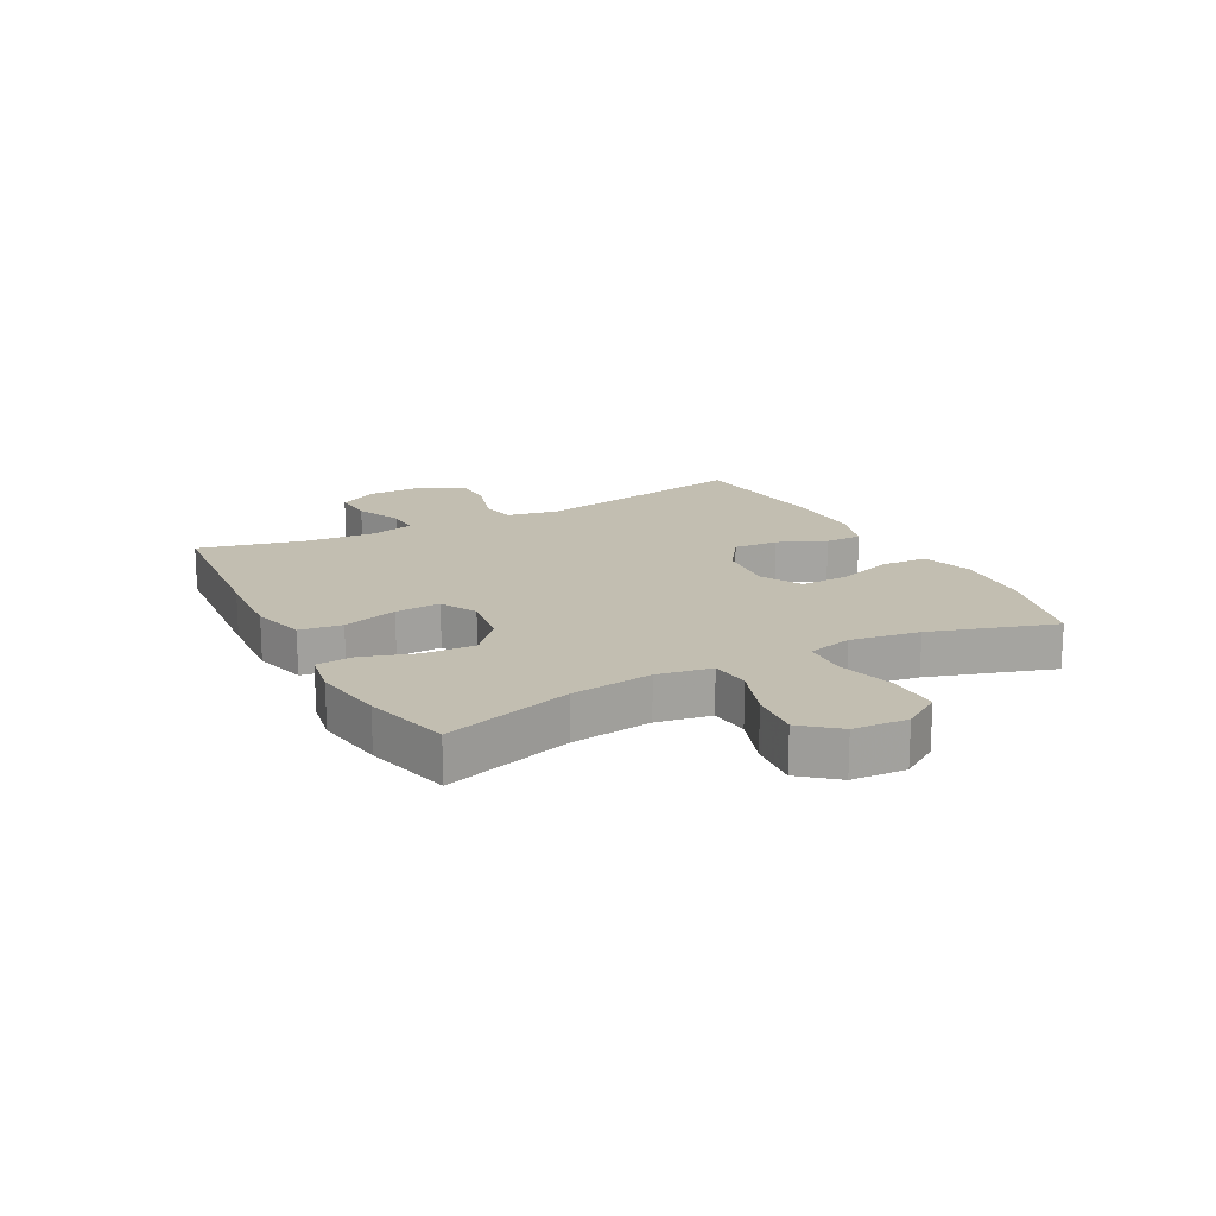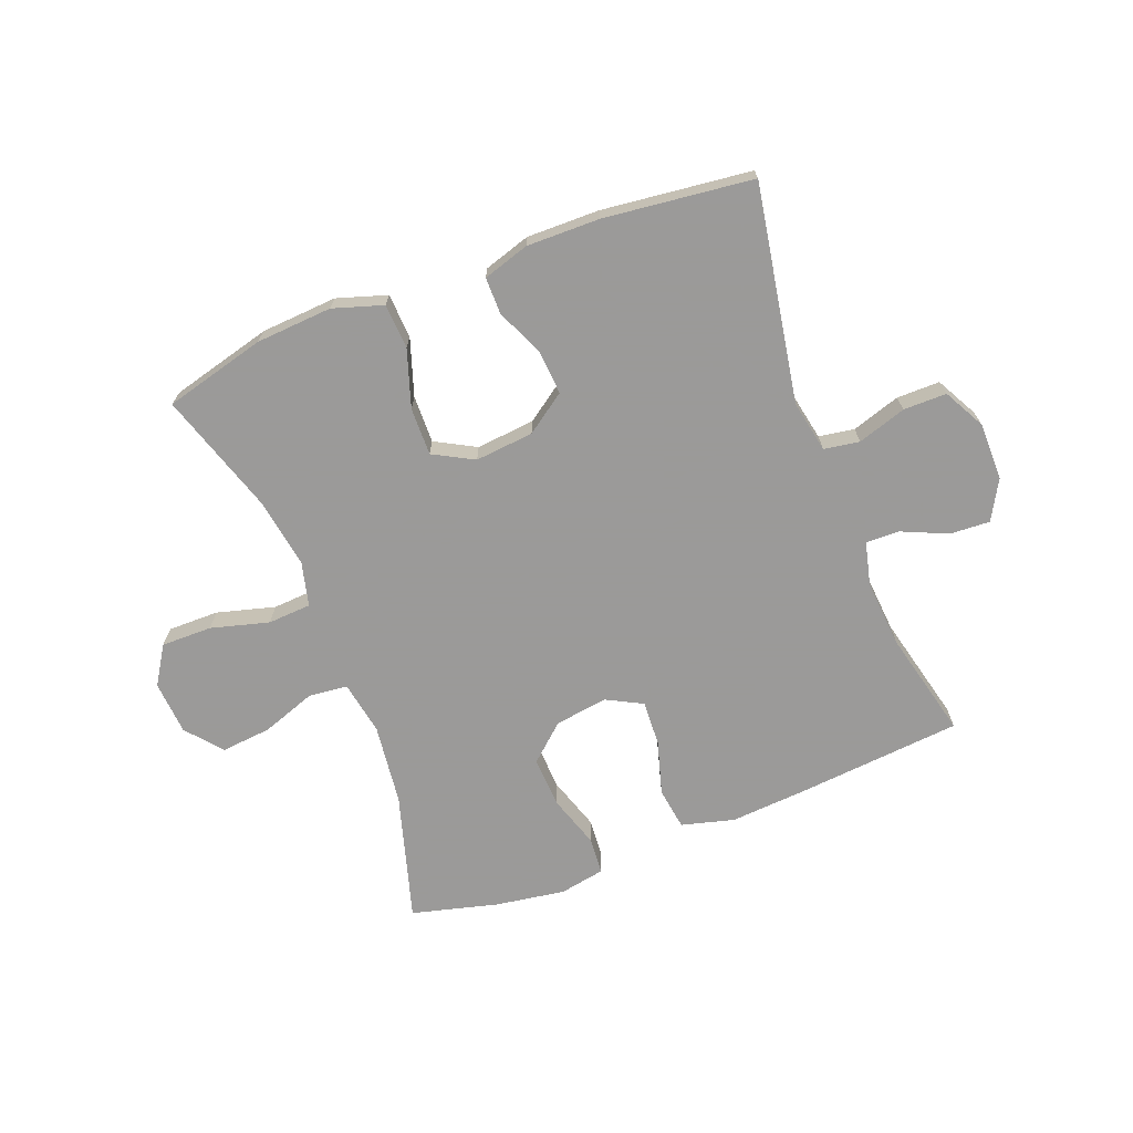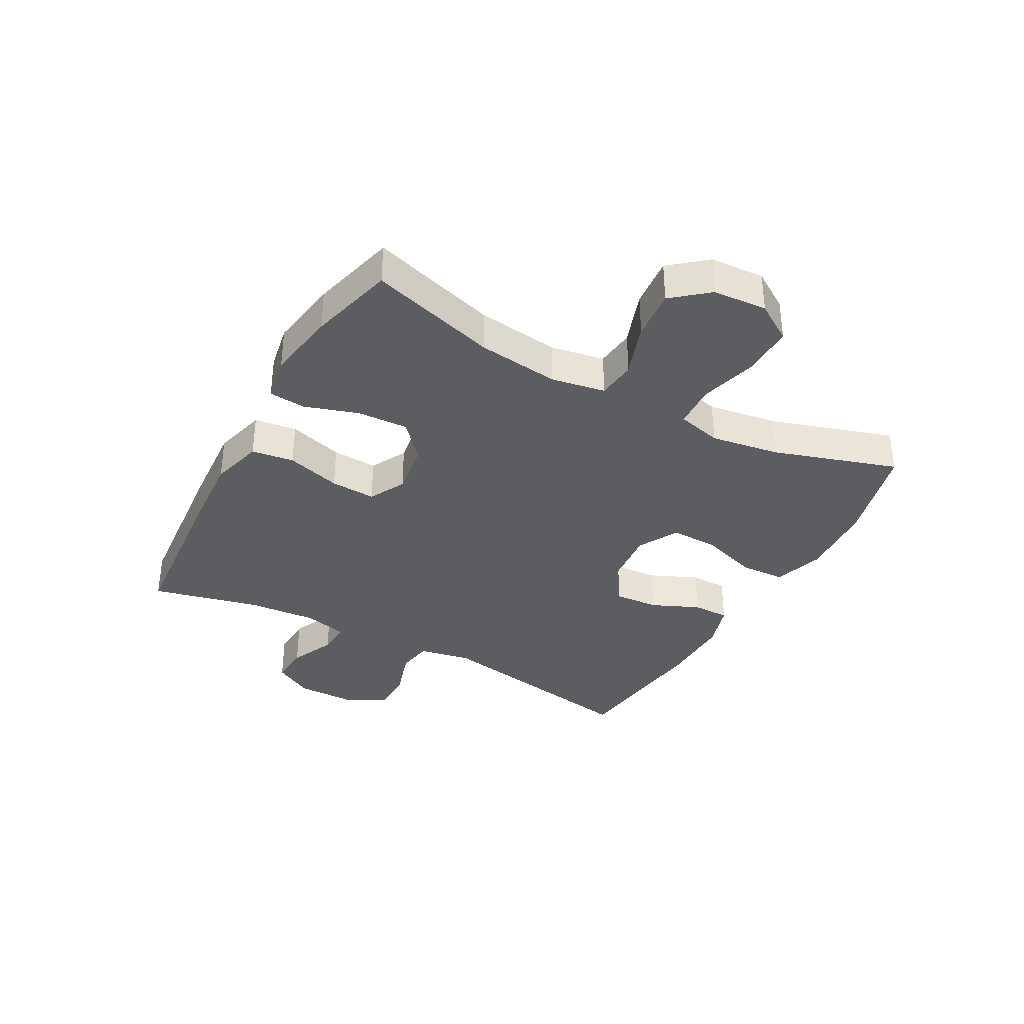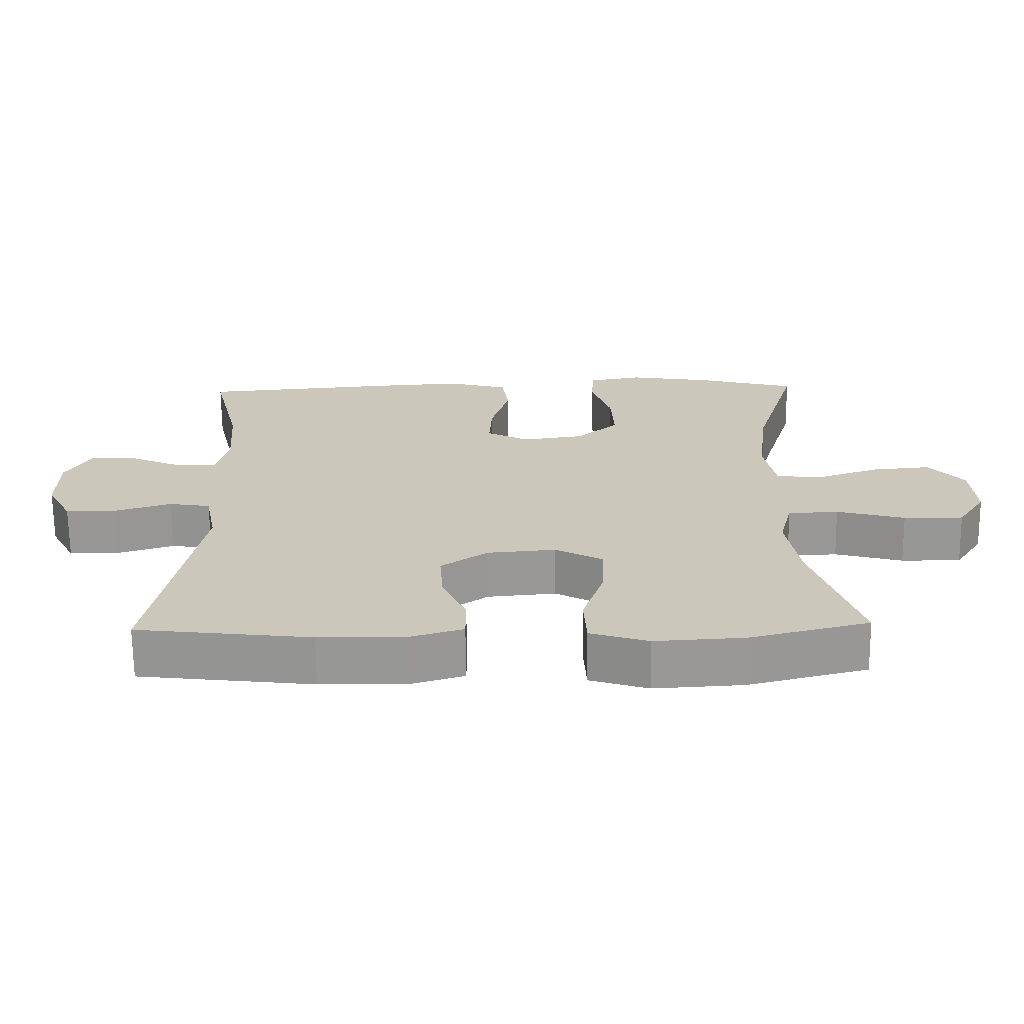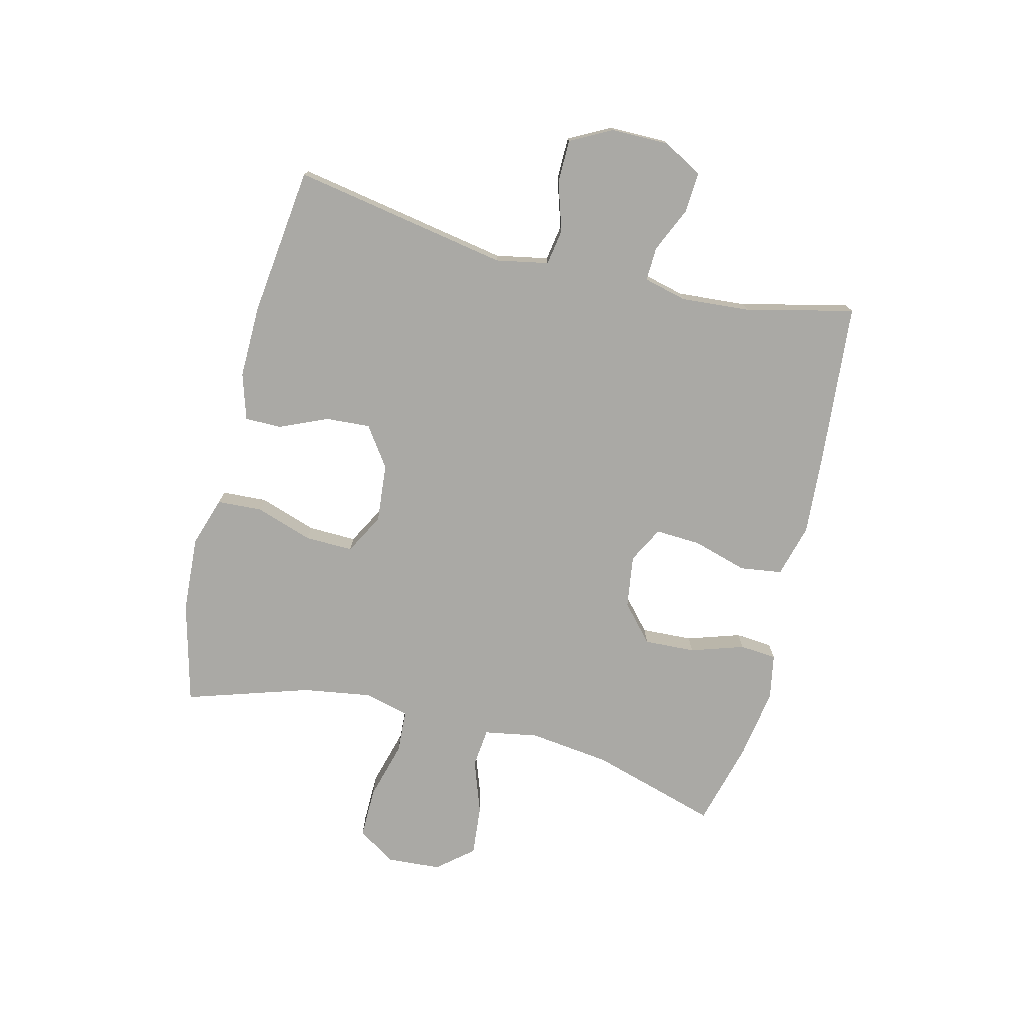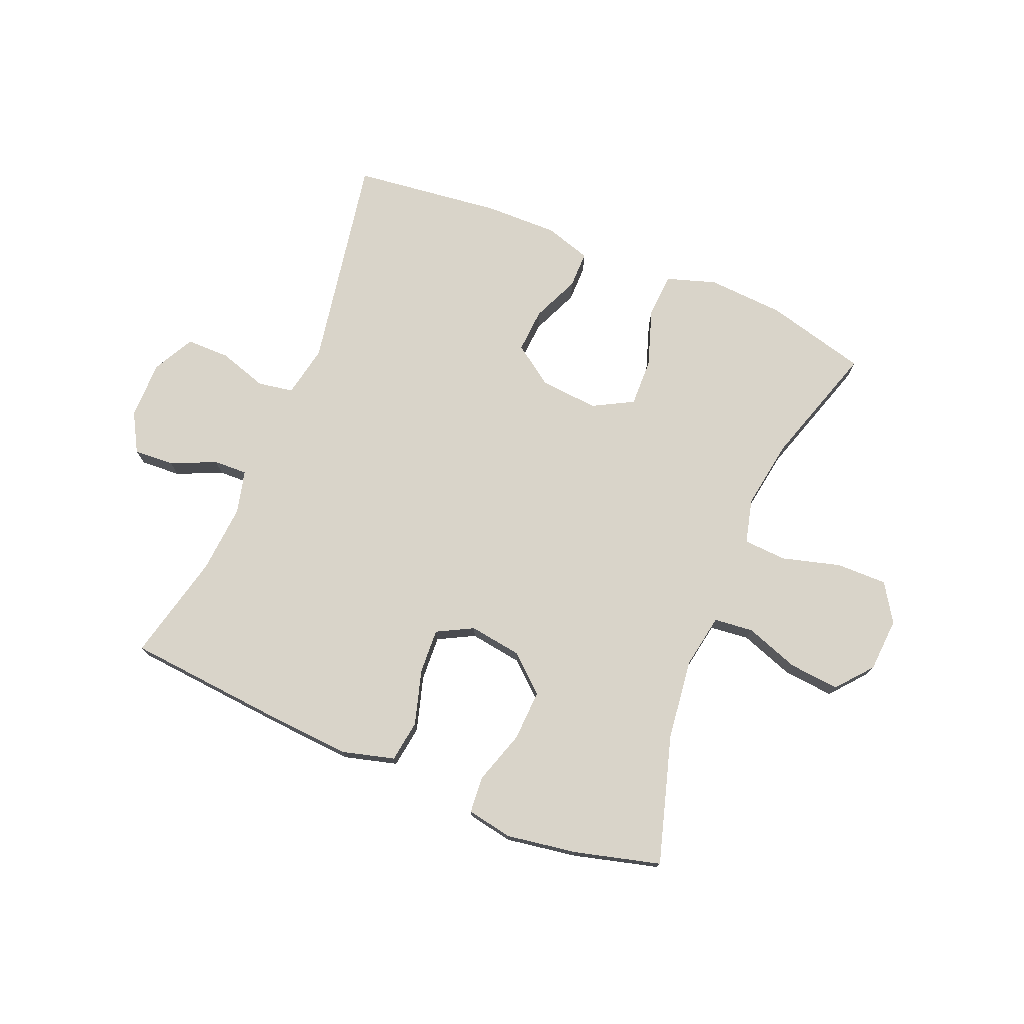
<metadata>
{"format":"obj","ext":"obj","renderer":"f3d","projection":"perspective","resolution":1024,"background":"white","views":[{"elev":17.1,"azim":62.0,"up":"+Y"},{"elev":-69.5,"azim":-158.7,"up":"+Y"},{"elev":-35.8,"azim":61.3,"up":"+Y"},{"elev":-68.2,"azim":0.6,"up":"+Z"},{"elev":-75.4,"azim":-103.9,"up":"+Y"},{"elev":74.9,"azim":22.5,"up":"+Y"}]}
</metadata>
<code>
v 0.5 0.07 0.5
v 0.436 0.07 0.285
v 0.419 0.07 0.148
v 0.435 0.07 0.057
v 0.501 0.07 0.05
v 0.592 0.07 0.082
v 0.677 0.07 0.09
v 0.727 0.07 0.03
v 0.733 0.07 -0.061
v 0.692 0.07 -0.125
v 0.606 0.07 -0.124
v 0.508 0.07 -0.097
v 0.435 0.07 -0.101
v 0.416 0.07 -0.176
v 0.434 0.07 -0.292
v 0.5 0.07 -0.5
v 0.329 0.07 -0.544
v 0.2 0.07 -0.552
v 0.116 0.07 -0.525
v 0.112 0.07 -0.449
v 0.144 0.07 -0.353
v 0.146 0.07 -0.272
v 0.078 0.07 -0.235
v -0.021 0.07 -0.244
v -0.088 0.07 -0.291
v -0.083 0.07 -0.366
v -0.048 0.07 -0.446
v -0.048 0.07 -0.508
v -0.126 0.07 -0.532
v -0.249 0.07 -0.53
v -0.5 0.07 -0.5
v -0.435 0.07 -0.136
v -0.452 0.07 -0.048
v -0.512 0.07 -0.038
v -0.594 0.07 -0.064
v -0.667 0.07 -0.064
v -0.704 0.07 0.006
v -0.704 0.07 0.104
v -0.667 0.07 0.17
v -0.599 0.07 0.166
v -0.523 0.07 0.132
v -0.466 0.07 0.13
v -0.448 0.07 0.203
v -0.457 0.07 0.319
v -0.5 0.07 0.5
v -0.224 0.07 0.524
v -0.091 0.07 0.533
v -0.002 0.07 0.509
v 0.008 0.07 0.438
v -0.019 0.07 0.346
v -0.023 0.07 0.27
v 0.038 0.07 0.238
v 0.127 0.07 0.251
v 0.188 0.07 0.305
v 0.184 0.07 0.391
v 0.155 0.07 0.481
v 0.16 0.07 0.543
v 0.237 0.07 0.557
v 0.356 0.07 0.538
v 0.5 0 0.5
v 0.436 0 0.285
v 0.419 0 0.148
v 0.435 0 0.057
v 0.501 0 0.05
v 0.592 0 0.082
v 0.677 0 0.09
v 0.727 0 0.03
v 0.733 0 -0.061
v 0.692 0 -0.125
v 0.606 0 -0.124
v 0.508 0 -0.097
v 0.435 0 -0.101
v 0.416 0 -0.176
v 0.434 0 -0.292
v 0.5 0 -0.5
v 0.329 0 -0.544
v 0.2 0 -0.552
v 0.116 0 -0.525
v 0.112 0 -0.449
v 0.144 0 -0.353
v 0.146 0 -0.272
v 0.078 0 -0.235
v -0.021 0 -0.244
v -0.088 0 -0.291
v -0.083 0 -0.366
v -0.048 0 -0.446
v -0.048 0 -0.508
v -0.126 0 -0.532
v -0.249 0 -0.53
v -0.5 0 -0.5
v -0.435 0 -0.136
v -0.452 0 -0.048
v -0.512 0 -0.038
v -0.594 0 -0.064
v -0.667 0 -0.064
v -0.704 0 0.006
v -0.704 0 0.104
v -0.667 0 0.17
v -0.599 0 0.166
v -0.523 0 0.132
v -0.466 0 0.13
v -0.448 0 0.203
v -0.457 0 0.319
v -0.5 0 0.5
v -0.224 0 0.524
v -0.091 0 0.533
v -0.002 0 0.509
v 0.008 0 0.438
v -0.019 0 0.346
v -0.023 0 0.27
v 0.038 0 0.238
v 0.127 0 0.251
v 0.188 0 0.305
v 0.184 0 0.391
v 0.155 0 0.481
v 0.16 0 0.543
v 0.237 0 0.557
v 0.356 0 0.538
f 59 1 2
f 58 59 2
f 57 58 2
f 56 57 2
f 55 56 2
f 54 55 2 3
f 53 54 3 4
f 52 53 4
f 48 49 50
f 47 48 50
f 46 47 50
f 45 46 50
f 44 45 50
f 43 44 50 51
f 42 43 51 52
f 39 40 41
f 38 39 41
f 37 38 41
f 36 37 41
f 35 36 41
f 34 35 41
f 33 34 41 42
f 42 52 4
f 33 42 4
f 32 33 4
f 30 31 32
f 29 30 32
f 28 29 32
f 27 28 32
f 26 27 32
f 19 20 21
f 18 19 21
f 17 18 21
f 16 17 21
f 15 16 21
f 14 15 21 22
f 13 14 22 23
f 10 11 12
f 9 10 12
f 8 9 12
f 7 8 12
f 6 7 12
f 5 6 12
f 5 12 13
f 13 23 24
f 5 13 24
f 4 5 24
f 25 26 32
f 24 25 32
f 4 24 32
f 61 60 118
f 61 118 117
f 61 117 116
f 61 116 115
f 61 115 114
f 62 61 114 113
f 63 62 113 112
f 63 112 111
f 109 108 107
f 109 107 106
f 109 106 105
f 109 105 104
f 109 104 103
f 110 109 103 102
f 111 110 102 101
f 100 99 98
f 100 98 97
f 100 97 96
f 100 96 95
f 100 95 94
f 100 94 93
f 101 100 93 92
f 63 111 101
f 63 101 92
f 63 92 91
f 91 90 89
f 91 89 88
f 91 88 87
f 91 87 86
f 91 86 85
f 80 79 78
f 80 78 77
f 80 77 76
f 80 76 75
f 80 75 74
f 81 80 74 73
f 82 81 73 72
f 71 70 69
f 71 69 68
f 71 68 67
f 71 67 66
f 71 66 65
f 71 65 64
f 72 71 64
f 83 82 72
f 83 72 64
f 83 64 63
f 91 85 84
f 91 84 83
f 91 83 63
f 1 60 61 2
f 2 61 62 3
f 3 62 63 4
f 4 63 64 5
f 5 64 65 6
f 6 65 66 7
f 7 66 67 8
f 8 67 68 9
f 9 68 69 10
f 10 69 70 11
f 11 70 71 12
f 12 71 72 13
f 13 72 73 14
f 14 73 74 15
f 15 74 75 16
f 16 75 76 17
f 17 76 77 18
f 18 77 78 19
f 19 78 79 20
f 20 79 80 21
f 21 80 81 22
f 22 81 82 23
f 23 82 83 24
f 24 83 84 25
f 25 84 85 26
f 26 85 86 27
f 27 86 87 28
f 28 87 88 29
f 29 88 89 30
f 30 89 90 31
f 31 90 91 32
f 32 91 92 33
f 33 92 93 34
f 34 93 94 35
f 35 94 95 36
f 36 95 96 37
f 37 96 97 38
f 38 97 98 39
f 39 98 99 40
f 40 99 100 41
f 41 100 101 42
f 42 101 102 43
f 43 102 103 44
f 44 103 104 45
f 45 104 105 46
f 46 105 106 47
f 47 106 107 48
f 48 107 108 49
f 49 108 109 50
f 50 109 110 51
f 51 110 111 52
f 52 111 112 53
f 53 112 113 54
f 54 113 114 55
f 55 114 115 56
f 56 115 116 57
f 57 116 117 58
f 58 117 118 59
f 59 118 60 1

</code>
